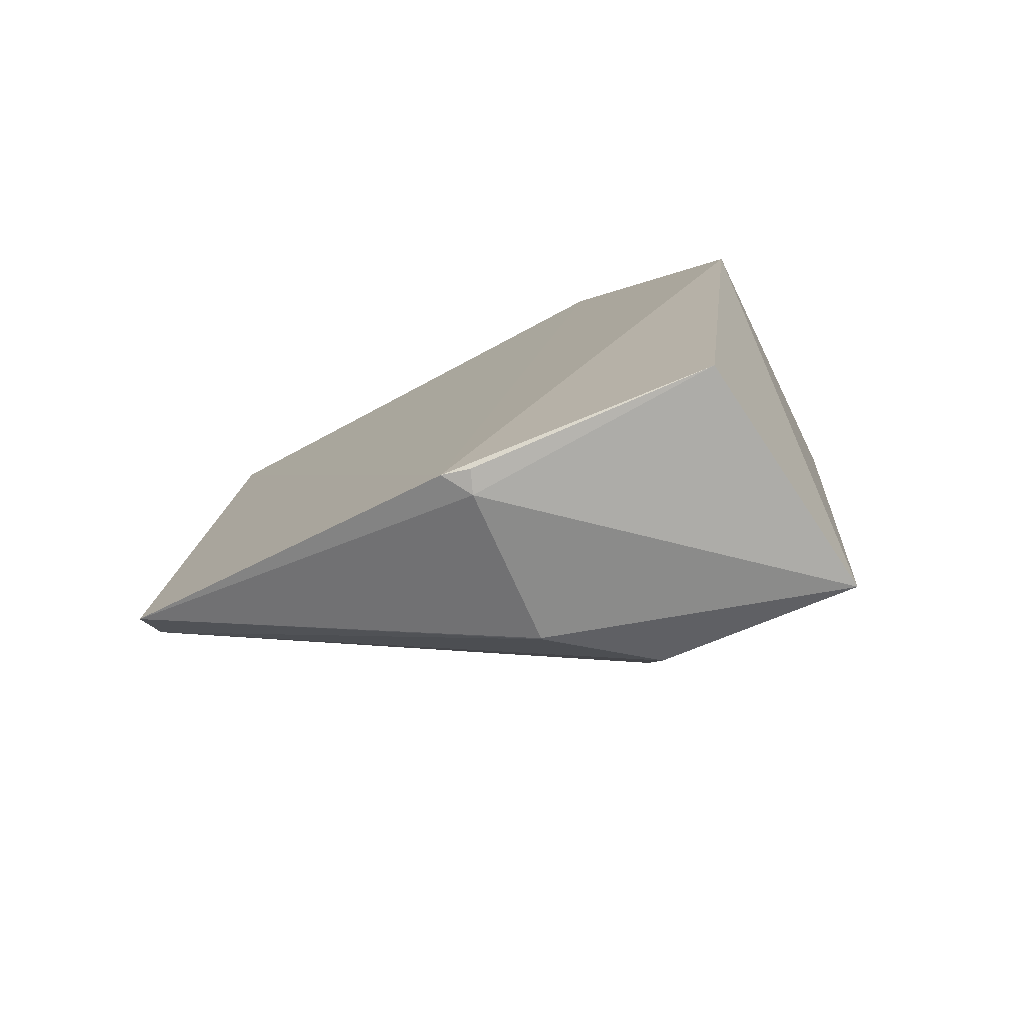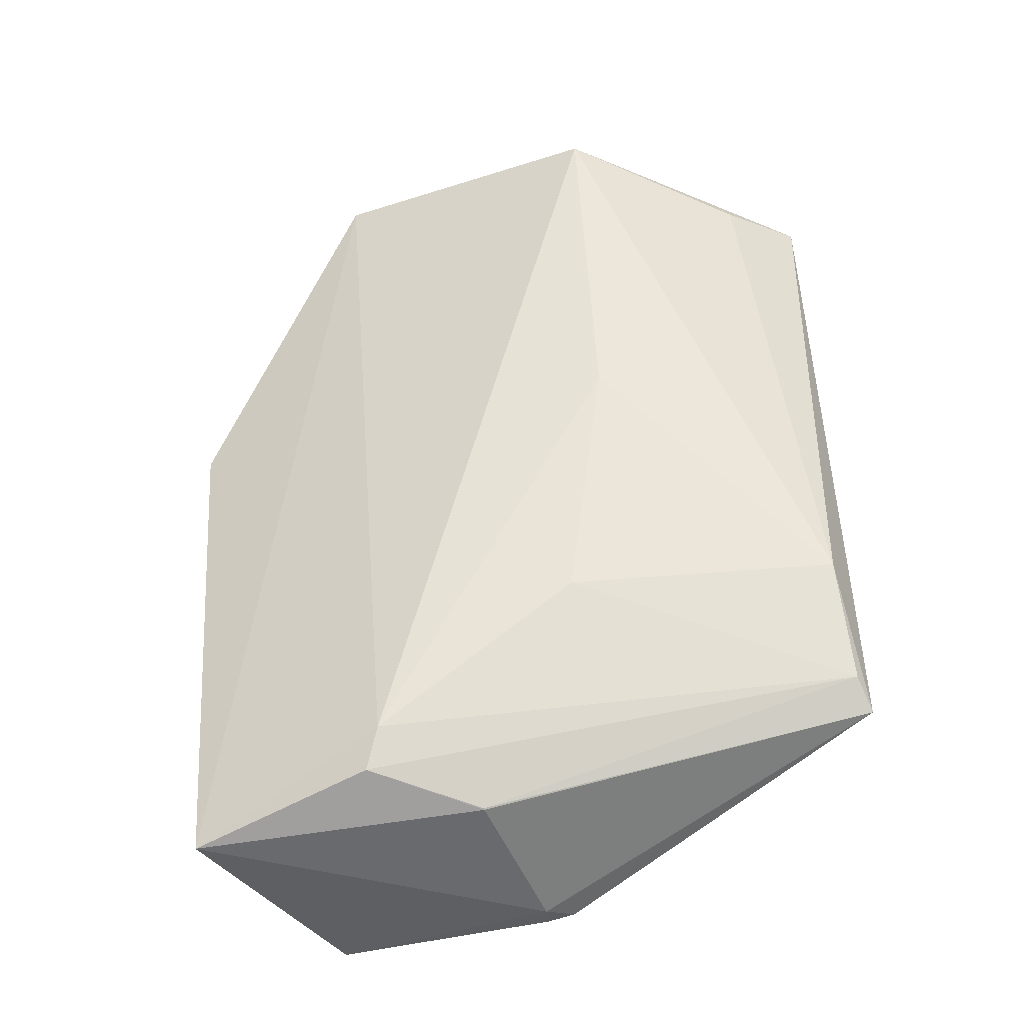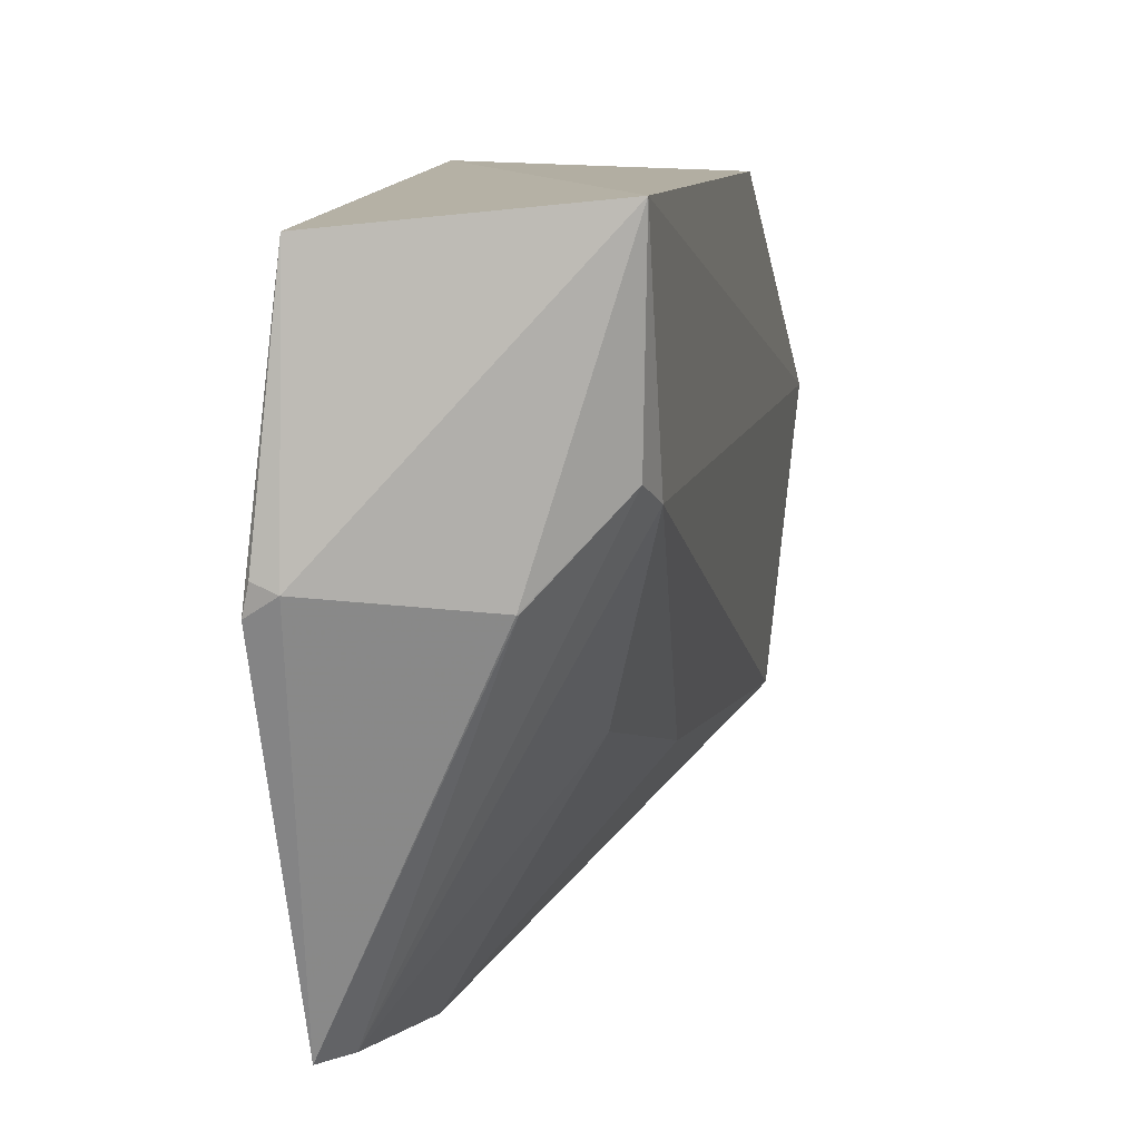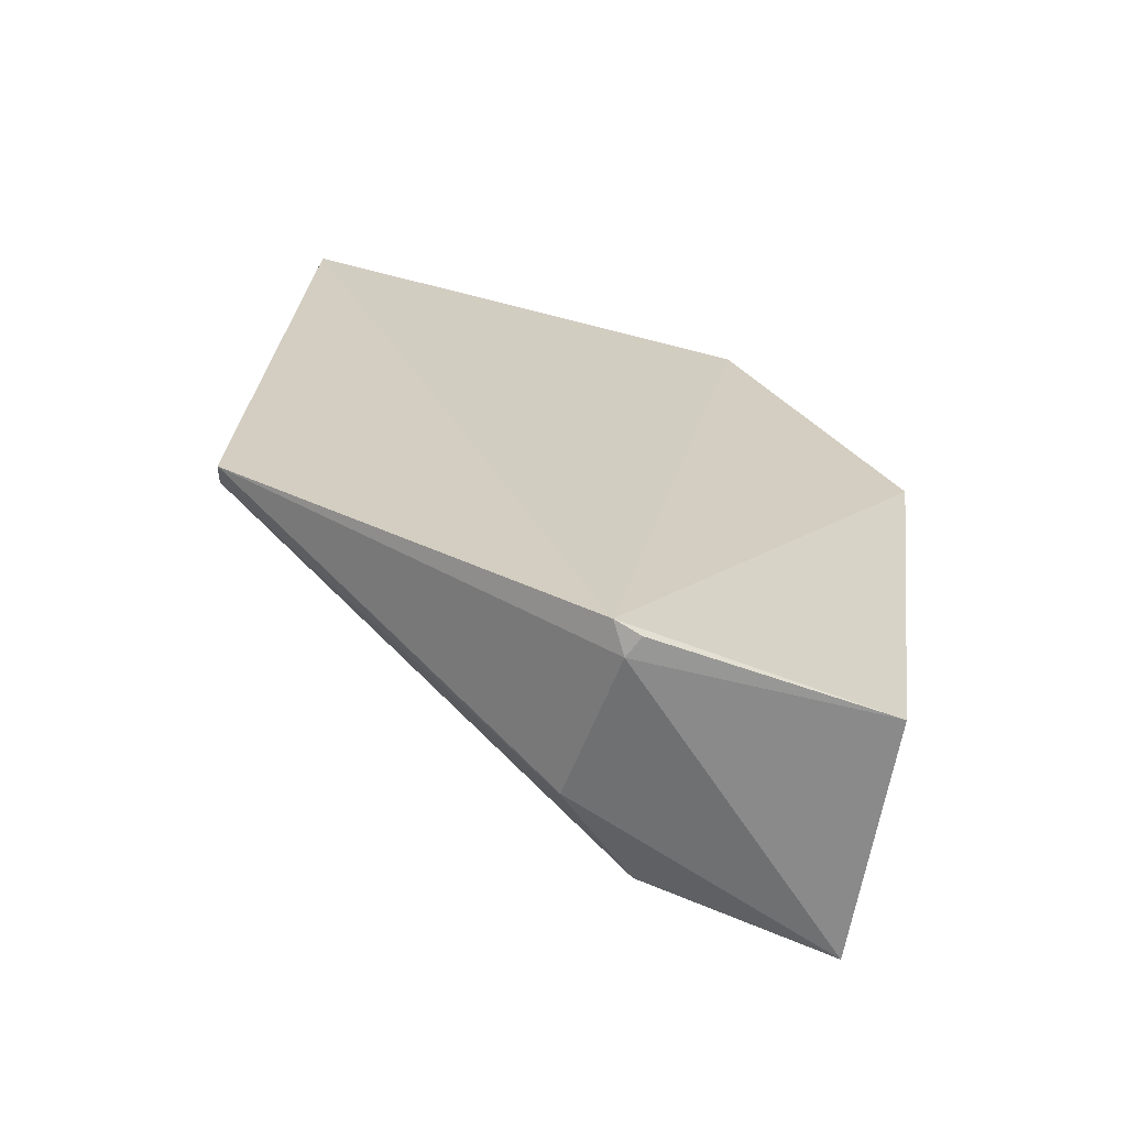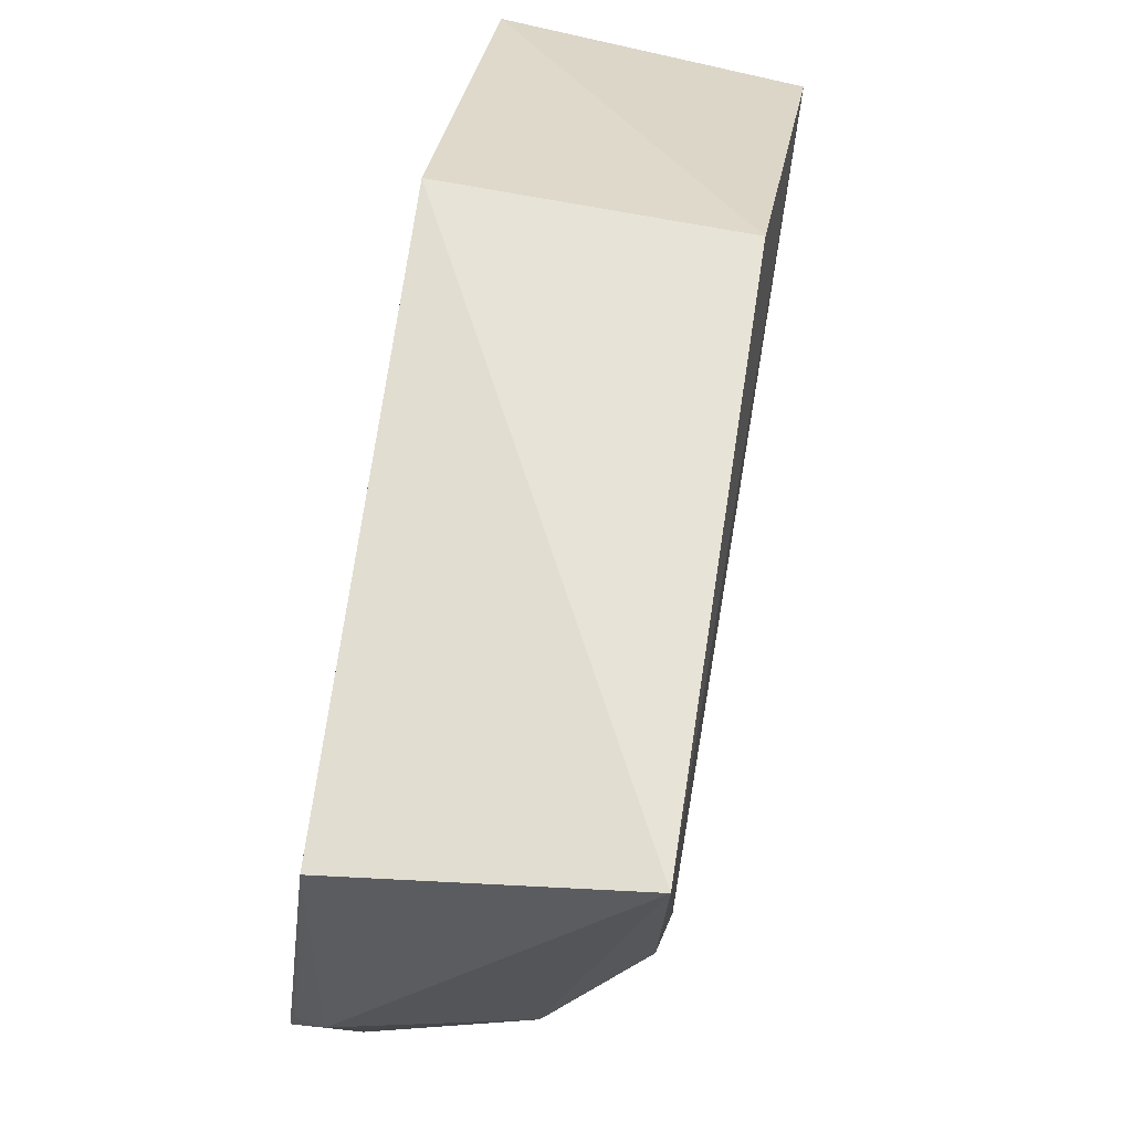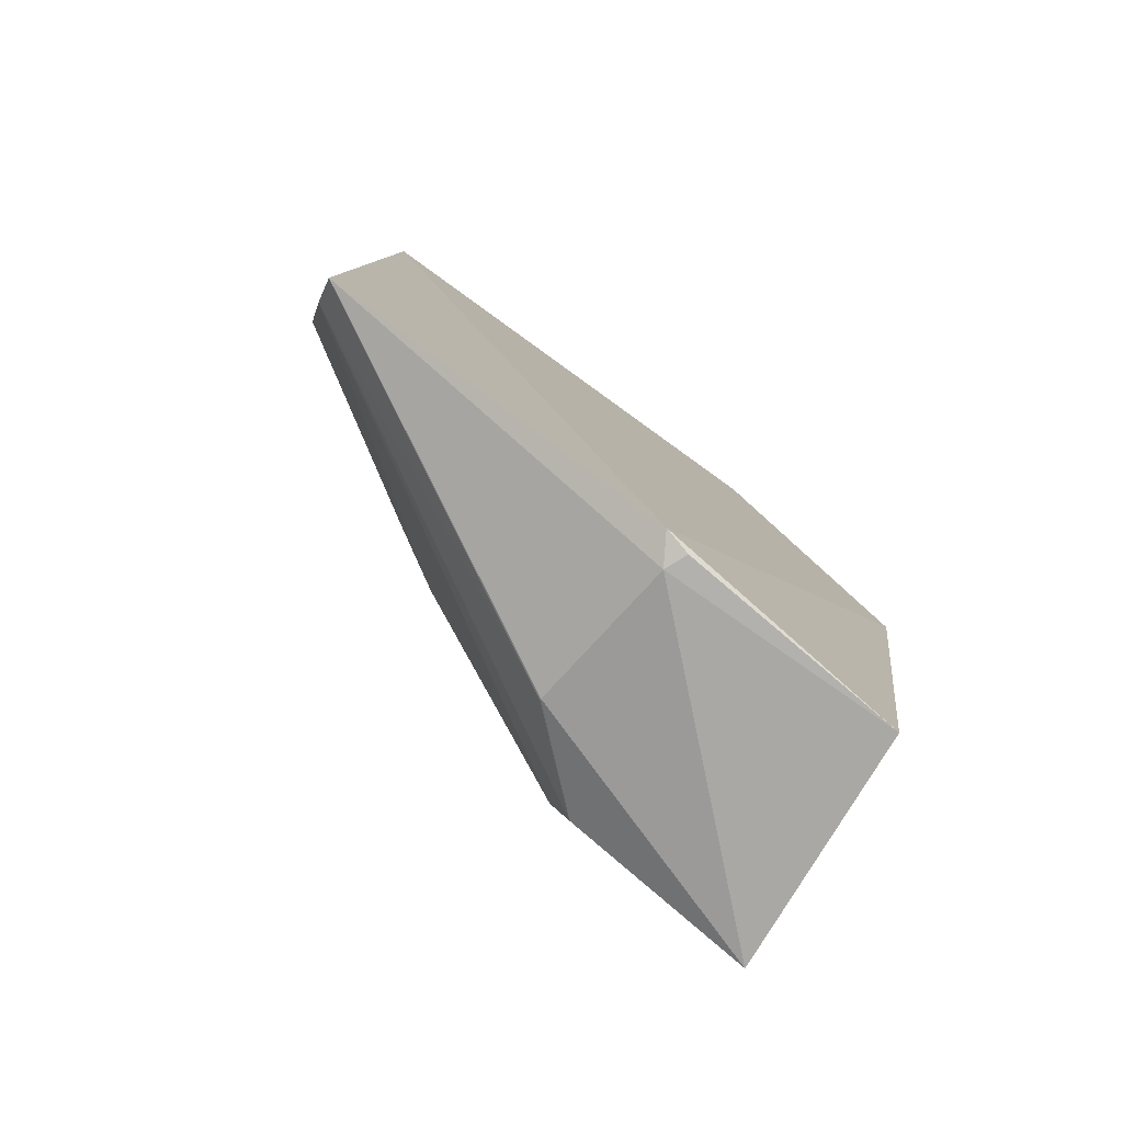
<metadata>
{"format":"obj","ext":"obj","renderer":"f3d","projection":"perspective","resolution":1024,"background":"white","views":[{"elev":-77.8,"azim":-61.6,"up":"+Y"},{"elev":-39.0,"azim":118.7,"up":"+Y"},{"elev":5.5,"azim":11.0,"up":"+Z"},{"elev":-66.8,"azim":-104.7,"up":"+Y"},{"elev":58.1,"azim":8.7,"up":"+Z"},{"elev":-78.8,"azim":-125.3,"up":"+Y"}]}
</metadata>
<code>
v 0.1785 -0.1055 0.4501
v 0.1777 -0.08139 0.3887
v 0.1813 0.143 0.4071
v 0.1026 0.1468 0.4153
v 0.09712 -0.1106 0.3665
v 0.1787 0.04809 0.4625
v 0.1514 -0.1017 0.3676
v 0.1057 -0.1095 0.4435
v 0.1003 0.1374 0.2702
v 0.1754 -0.09344 0.3934
v 0.1057 -0.1123 0.3716
v 0.102 0.05009 0.4661
v 0.1725 0.1412 0.3219
v 0.09916 -0.07043 0.2643
v 0.09915 -0.112 0.3744
v 0.1168 -0.02629 0.2652
v 0.1069 -0.06184 0.2652
v 0.1251 0.1328 0.284
v 0.1624 0.03932 0.3205
v 0.1519 -0.1014 0.3676
v 0.1584 -0.03576 0.3342
f 1 2 3
f 6 1 3
f 6 3 4
f 9 5 4
f 10 2 1
f 10 1 7
f 11 7 1
f 11 1 8
f 12 4 5
f 12 5 8
f 12 6 4
f 12 8 1
f 12 1 6
f 13 9 4
f 13 4 3
f 13 3 2
f 14 5 9
f 14 11 5
f 14 7 11
f 15 11 8
f 15 8 5
f 15 5 11
f 16 14 9
f 17 2 10
f 17 14 16
f 18 16 9
f 18 9 13
f 18 13 16
f 19 16 13
f 19 13 2
f 20 17 10
f 20 10 7
f 20 7 14
f 20 14 17
f 21 17 16
f 21 2 17
f 21 19 2
f 21 16 19

</code>
